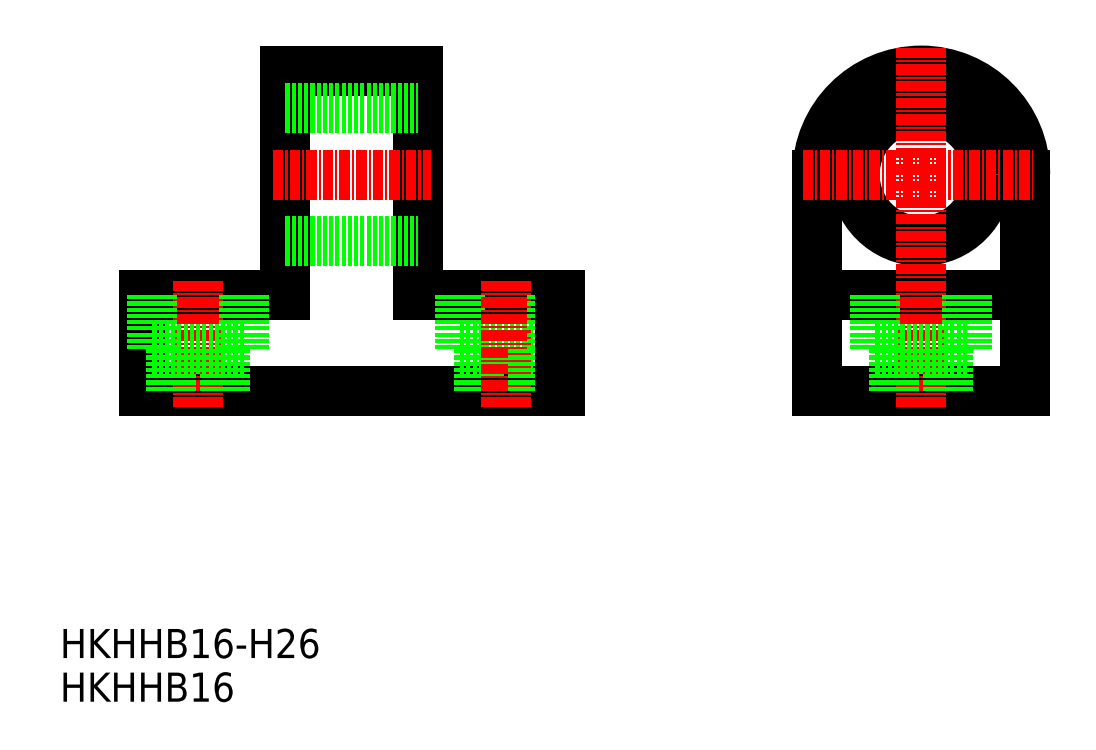
<metadata>
{"format":"dxf","ext":"dxf","renderer":"ezdxf+matplotlib","layout":"modelspace","background":"white","min_lineweight":24,"dpi":150}
</metadata>
<code>
0
SECTION
2
ENTITIES
0
LINE
8
0
10
27.61
20
76.82
30
0
11
43.61
21
76.82
31
0
0
LINE
8
0
10
60.61
20
38.32
30
0
11
10.61
21
38.32
31
0
0
LINE
8
0
10
27.61
20
49.82
30
0
11
10.61
21
49.82
31
0
0
LINE
8
0
10
10.61
20
38.32
30
0
11
10.61
21
49.82
31
0
0
LINE
8
CENTER
10
17.11
20
36.32
30
0
11
17.11
21
51.82
31
0
0
LINE
8
0
10
27.61
20
76.82
30
0
11
27.61
21
49.82
31
0
0
LINE
8
0
10
48.61
20
43.32
30
0
11
59.61
21
43.32
31
0
0
LINE
8
0
10
60.61
20
49.82
30
0
11
43.61
21
49.82
31
0
0
LINE
8
0
10
43.61
20
76.82
30
0
11
43.61
21
49.82
31
0
0
LINE
8
0
10
50.86
20
43.32
30
0
11
50.86
21
38.32
31
0
0
LINE
8
0
10
48.61
20
49.82
30
0
11
48.61
21
43.32
31
0
0
LINE
8
CENTER
10
54.11
20
36.32
30
0
11
54.11
21
51.82
31
0
0
LINE
8
0
10
57.36
20
43.32
30
0
11
57.36
21
38.32
31
0
0
LINE
8
0
10
59.61
20
49.82
30
0
11
59.61
21
43.32
31
0
0
LINE
8
0
10
60.61
20
38.32
30
0
11
60.61
21
49.82
31
0
0
LINE
8
0
10
27.61
20
72.32
30
0
11
43.61
21
72.32
31
0
0
LINE
8
0
10
27.61
20
56.32
30
0
11
43.61
21
56.32
31
0
0
LINE
8
0
10
91.56
20
49.82
30
0
11
116.6
21
49.82
31
0
0
ARC
8
0
10
104.1
20
64.32
30
0
40
12.5
50
0
51
180
0
LINE
8
0
10
91.56
20
38.32
30
0
11
116.6
21
38.32
31
0
0
CIRCLE
8
0
10
104.1
20
64.32
30
0
40
8
0
LINE
8
0
10
91.56
20
38.32
30
0
11
91.56
21
64.32
31
0
0
LINE
8
CENTER
10
104.1
20
36.32
30
0
11
104.1
21
79.64
31
0
0
LINE
8
0
10
116.6
20
38.32
30
0
11
116.6
21
64.32
31
0
0
LINE
8
CENTER
10
89.84
20
64.32
30
0
11
117.6
21
64.32
31
0
0
LINE
8
CENTER
10
26.11
20
64.32
30
0
11
45.11
21
64.32
31
0
0
LINE
8
0
10
11.61
20
43.32
30
0
11
22.61
21
43.32
31
0
0
LINE
8
0
10
13.86
20
43.32
30
0
11
13.86
21
38.32
31
0
0
LINE
8
0
10
11.61
20
49.82
30
0
11
11.61
21
43.32
31
0
0
LINE
8
0
10
20.36
20
43.32
30
0
11
20.36
21
38.32
31
0
0
LINE
8
0
10
22.61
20
49.82
30
0
11
22.61
21
43.32
31
0
0
LINE
8
0
10
98.56
20
43.32
30
0
11
109.6
21
43.32
31
0
0
LINE
8
0
10
100.8
20
43.32
30
0
11
100.8
21
38.32
31
0
0
LINE
8
0
10
98.56
20
49.82
30
0
11
98.56
21
43.32
31
0
0
LINE
8
0
10
107.3
20
43.32
30
0
11
107.3
21
38.32
31
0
0
LINE
8
0
10
109.6
20
49.82
30
0
11
109.6
21
43.32
31
0
0
TEXT
8
0
10
0.5003
20
0.9285
30
0
40
3.5
1
HKHHB16
0
TEXT
8
0
10
0.5003
20
6.175
30
0
40
3.5
1
HKHHB16-H26
0
ENDSEC
0
EOF

</code>
